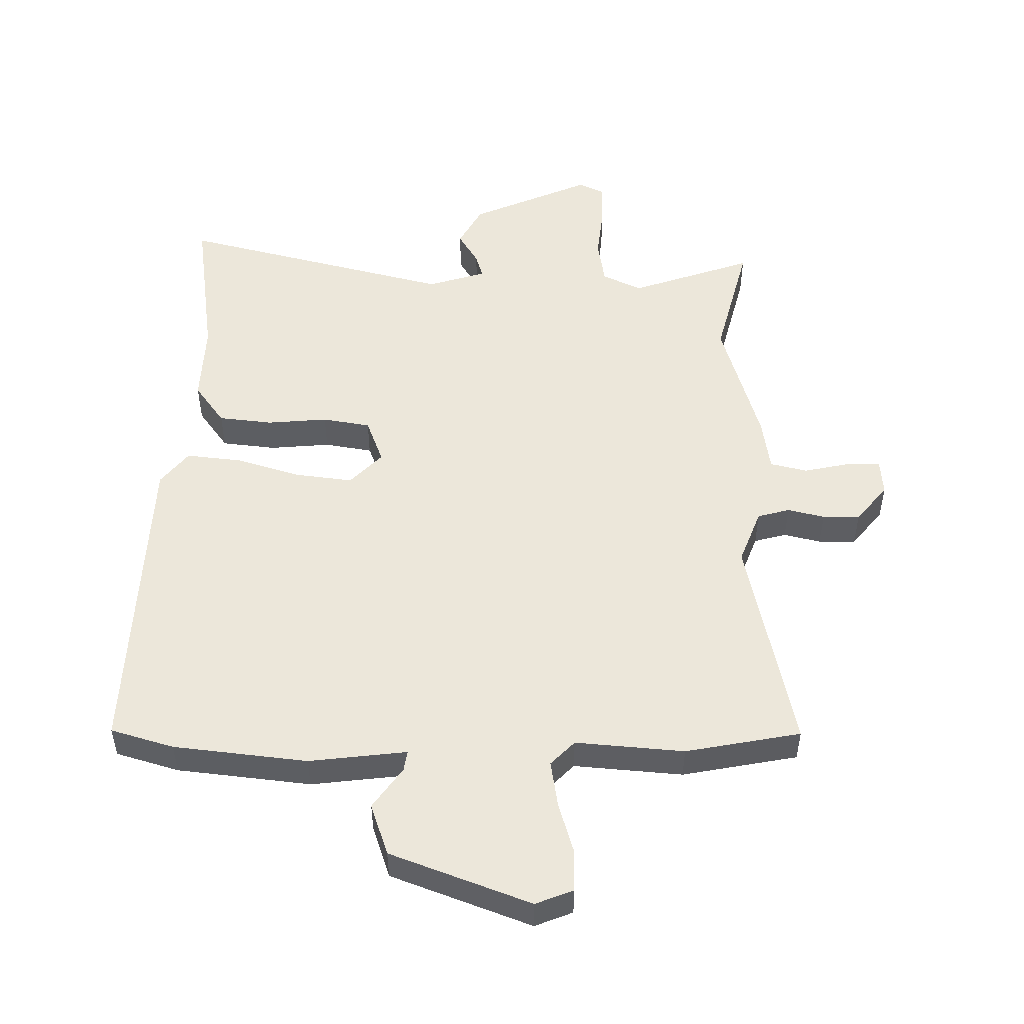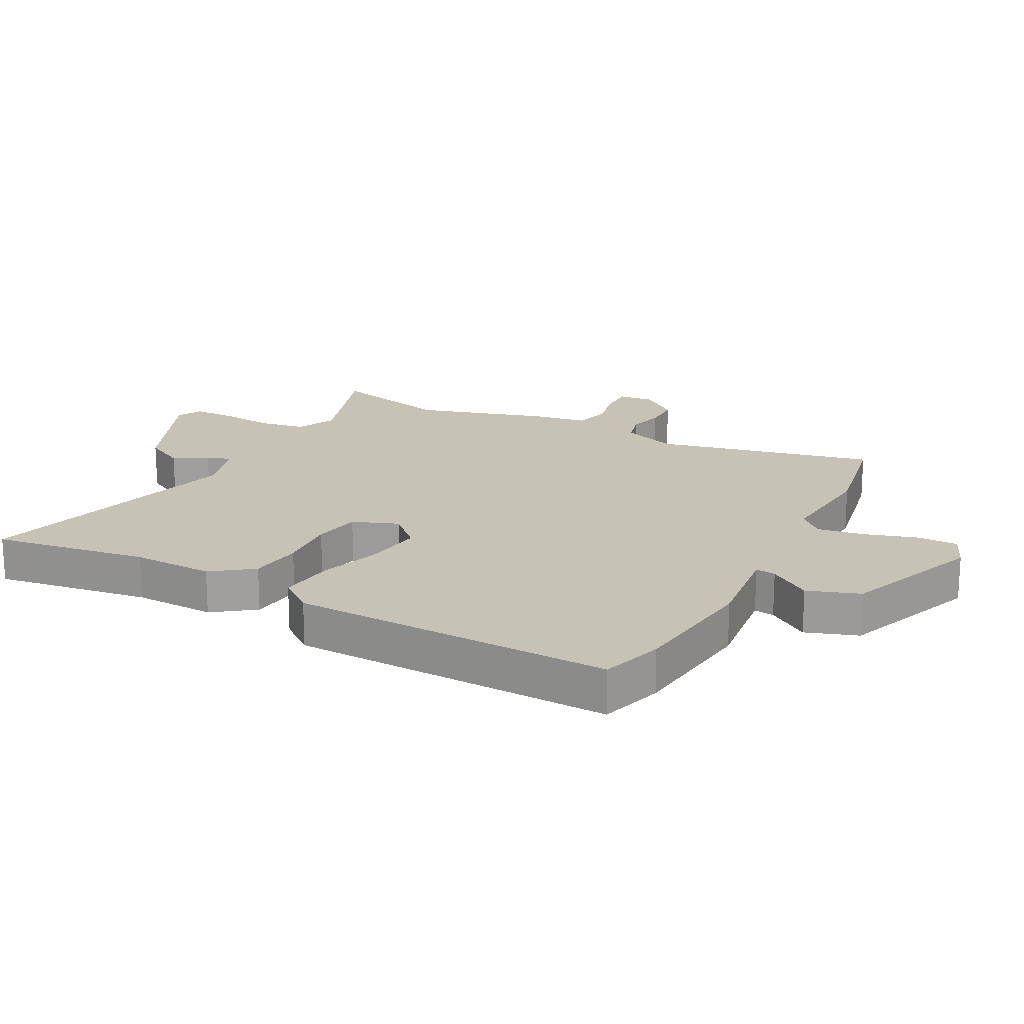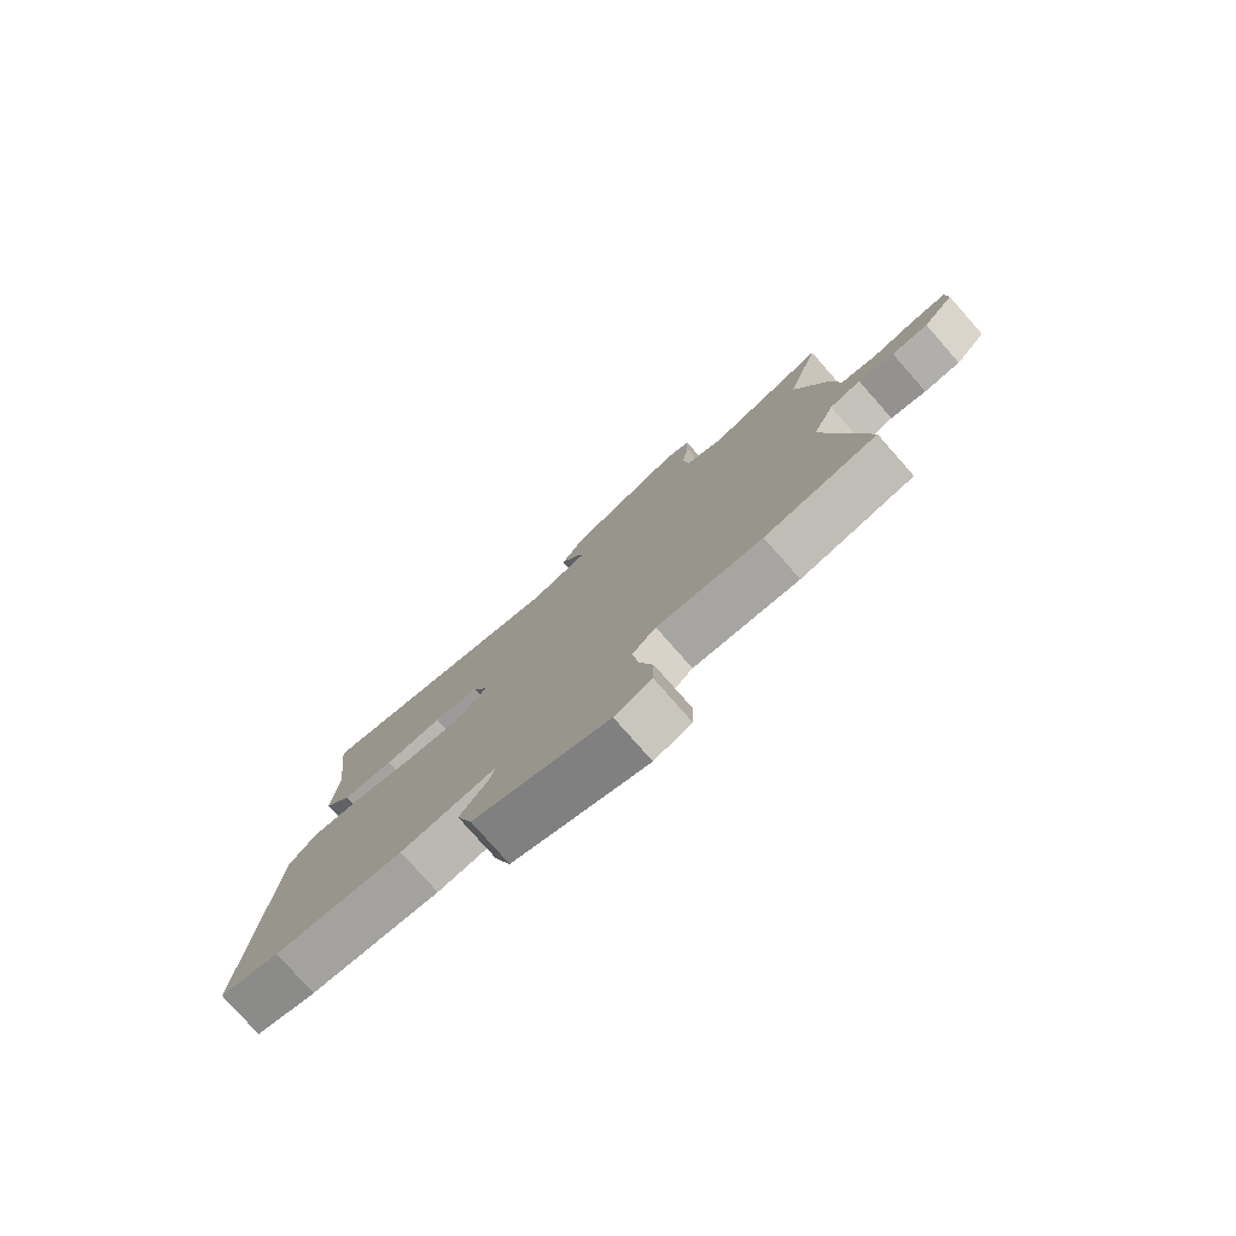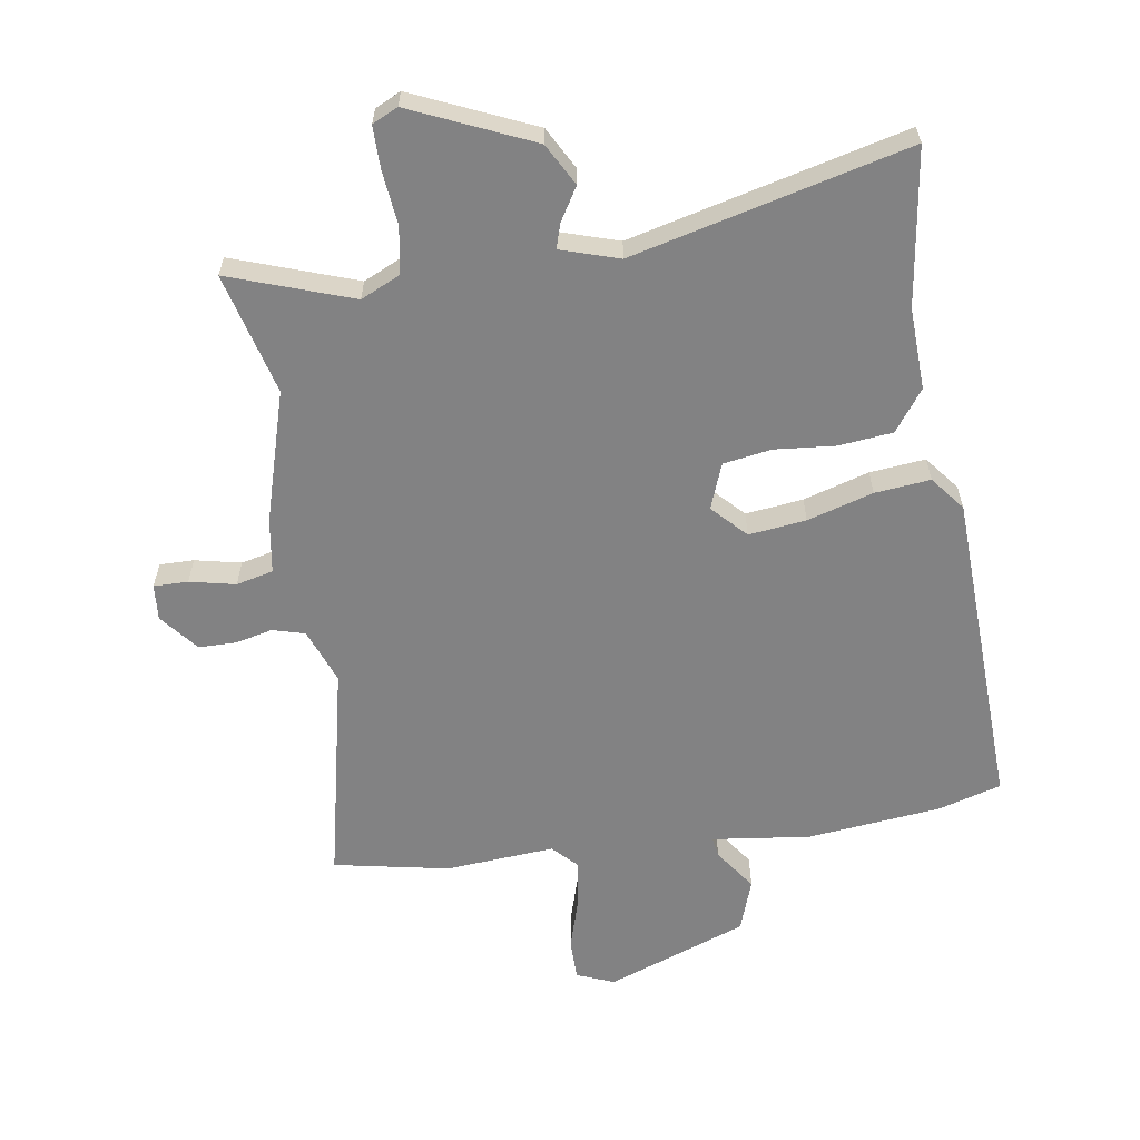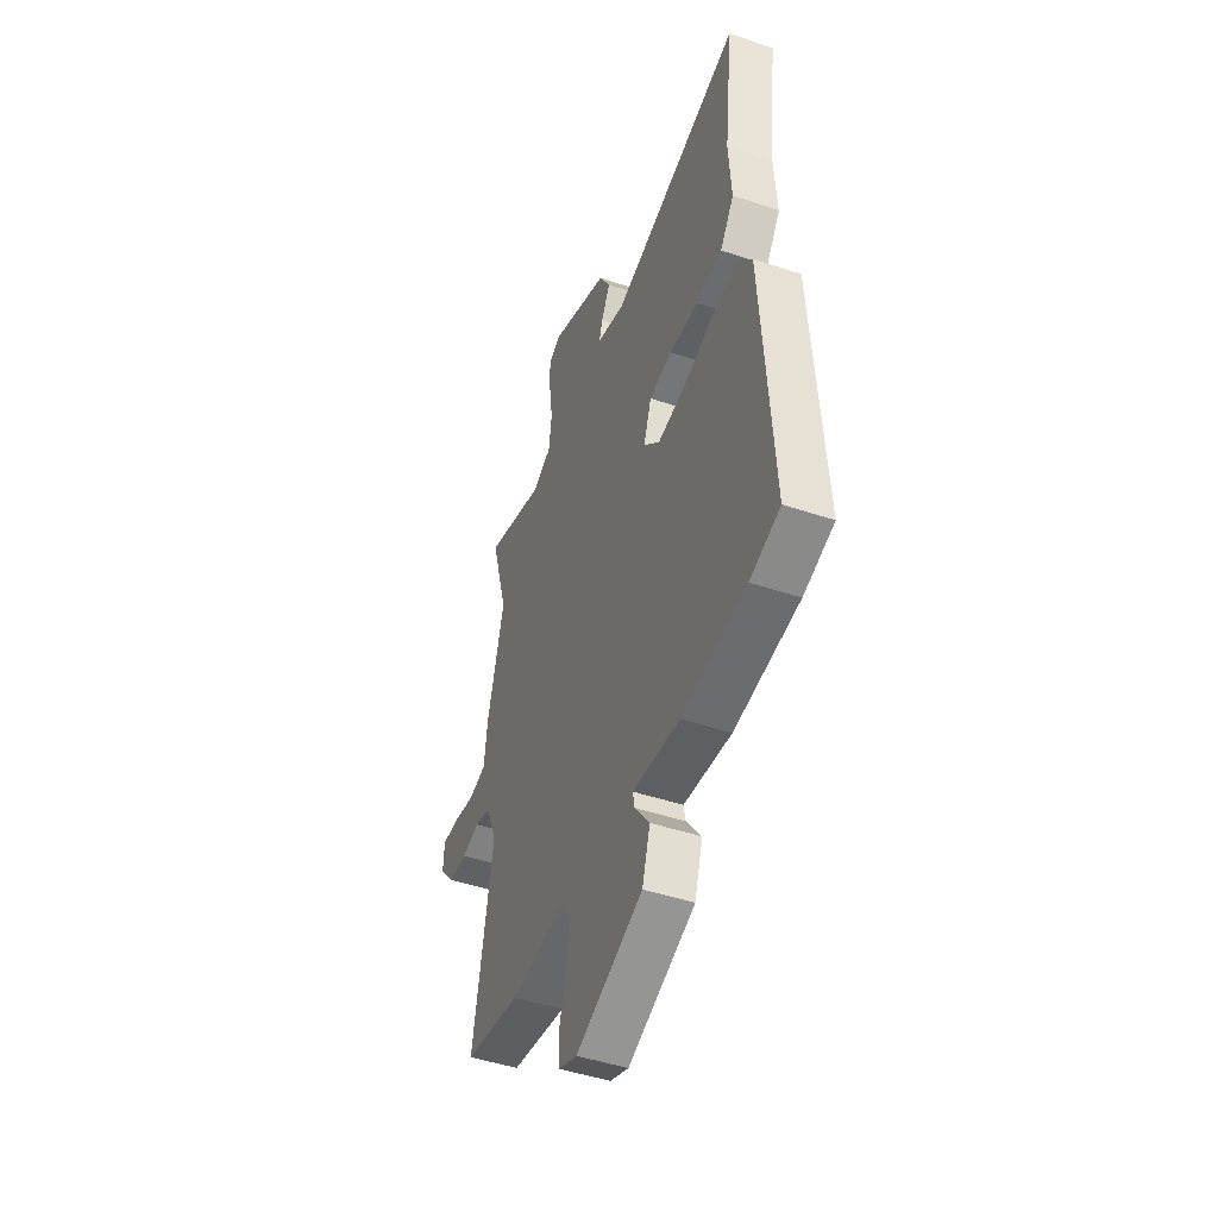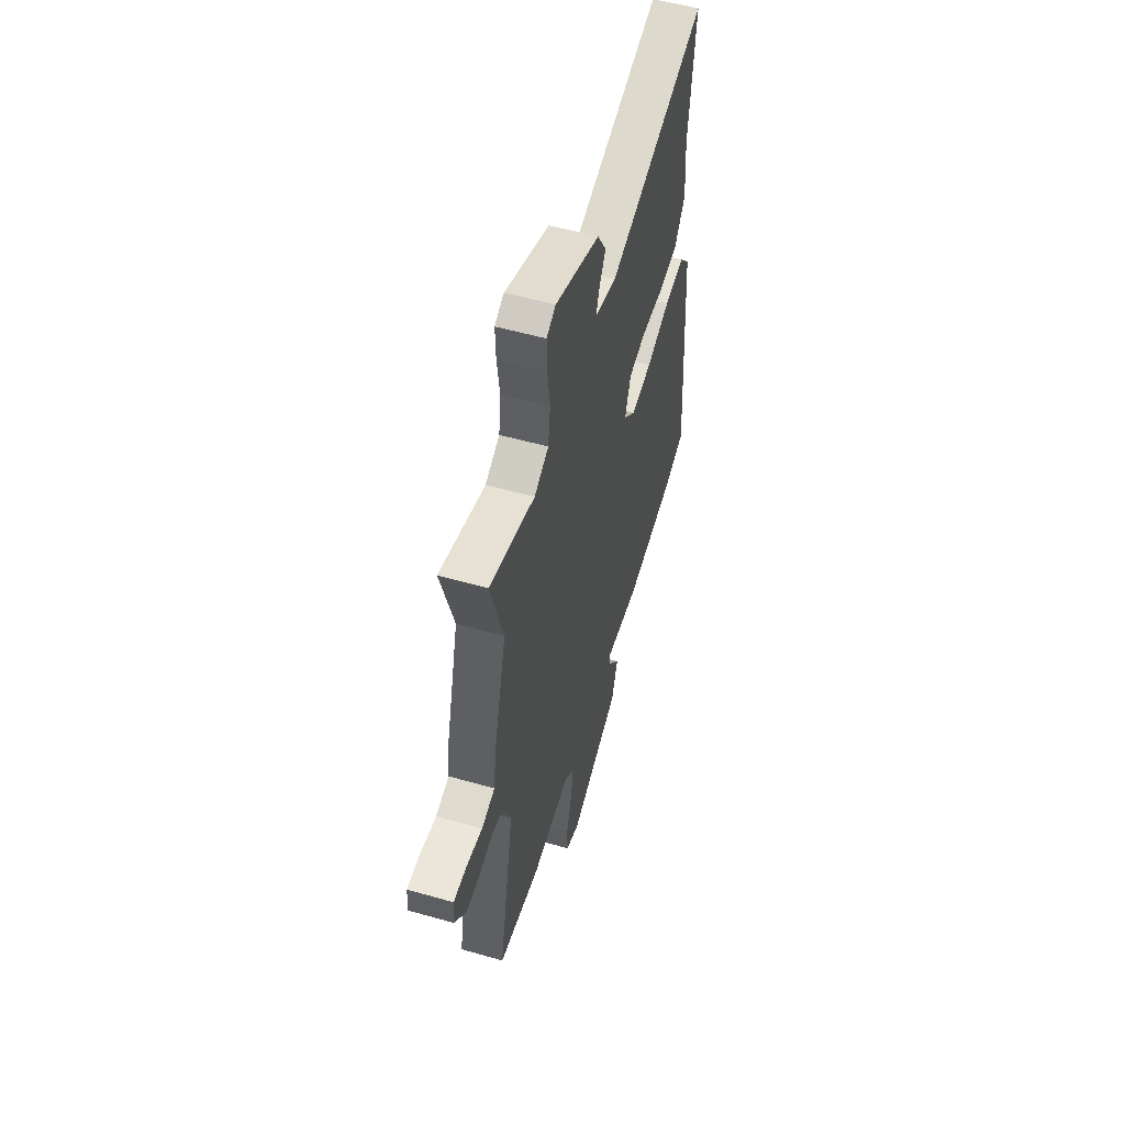
<metadata>
{"format":"obj","ext":"obj","renderer":"f3d","projection":"perspective","resolution":1024,"background":"white","views":[{"elev":51.2,"azim":179.2,"up":"+Y"},{"elev":18.9,"azim":116.1,"up":"+Y"},{"elev":-78.8,"azim":-138.6,"up":"+Z"},{"elev":-60.8,"azim":7.1,"up":"+Y"},{"elev":-46.2,"azim":68.9,"up":"+Z"},{"elev":55.2,"azim":-73.3,"up":"+Z"}]}
</metadata>
<code>
v -0.343 0.07 -0.526
v -0.532 0.07 -0.495
v -0.464 0.07 -0.133
v -0.501 0.07 -0.044
v -0.554 0.07 -0.031
v -0.614 0.07 -0.047
v -0.675 0.07 -0.048
v -0.727 0.07 0.012
v -0.724 0.07 0.071
v -0.668 0.07 0.072
v -0.593 0.07 0.058
v -0.533 0.07 0.074
v -0.522 0.07 0.163
v -0.465 0.07 0.379
v -0.522 0.07 0.576
v -0.32 0.07 0.512
v -0.256 0.07 0.544
v -0.246 0.07 0.62
v -0.258 0.07 0.708
v -0.26 0.07 0.777
v -0.219 0.07 0.798
v -0.02 0.07 0.717
v 0.019 0.07 0.65
v -0.012 0.07 0.595
v -0.023 0.07 0.555
v 0.073 0.07 0.528
v 0.517 0.07 0.652
v 0.488 0.07 0.397
v 0.497 0.07 0.264
v 0.45 0.07 0.196
v 0.362 0.07 0.184
v 0.263 0.07 0.19
v 0.185 0.07 0.175
v 0.159 0.07 0.1
v 0.213 0.07 0.047
v 0.306 0.07 0.061
v 0.412 0.07 0.096
v 0.502 0.07 0.108
v 0.548 0.07 0.053
v 0.583 0.07 -0.473
v 0.481 0.07 -0.506
v 0.263 0.07 -0.536
v 0.103 0.07 -0.521
v 0.109 0.07 -0.554
v 0.159 0.07 -0.621
v 0.132 0.07 -0.707
v -0.095 0.07 -0.799
v -0.157 0.07 -0.776
v -0.159 0.07 -0.708
v -0.136 0.07 -0.623
v -0.126 0.07 -0.546
v -0.166 0.07 -0.507
v -0.343 0 -0.526
v -0.532 0 -0.495
v -0.464 0 -0.133
v -0.501 0 -0.044
v -0.554 0 -0.031
v -0.614 0 -0.047
v -0.675 0 -0.048
v -0.727 0 0.012
v -0.724 0 0.071
v -0.668 0 0.072
v -0.593 0 0.058
v -0.533 0 0.074
v -0.522 0 0.163
v -0.465 0 0.379
v -0.522 0 0.576
v -0.32 0 0.512
v -0.256 0 0.544
v -0.246 0 0.62
v -0.258 0 0.708
v -0.26 0 0.777
v -0.219 0 0.798
v -0.02 0 0.717
v 0.019 0 0.65
v -0.012 0 0.595
v -0.023 0 0.555
v 0.073 0 0.528
v 0.517 0 0.652
v 0.488 0 0.397
v 0.497 0 0.264
v 0.45 0 0.196
v 0.362 0 0.184
v 0.263 0 0.19
v 0.185 0 0.175
v 0.159 0 0.1
v 0.213 0 0.047
v 0.306 0 0.061
v 0.412 0 0.096
v 0.502 0 0.108
v 0.548 0 0.053
v 0.583 0 -0.473
v 0.481 0 -0.506
v 0.263 0 -0.536
v 0.103 0 -0.521
v 0.109 0 -0.554
v 0.159 0 -0.621
v 0.132 0 -0.707
v -0.095 0 -0.799
v -0.157 0 -0.776
v -0.159 0 -0.708
v -0.136 0 -0.623
v -0.126 0 -0.546
v -0.166 0 -0.507
f 48 49 50
f 47 48 50
f 46 47 50
f 45 46 50
f 44 45 50
f 43 44 50 51
f 41 42 43
f 40 41 43
f 39 40 43
f 38 39 43
f 37 38 43
f 36 37 43
f 43 51 52
f 36 43 52
f 35 36 52
f 30 31 32
f 29 30 32
f 28 29 32
f 28 32 33
f 27 28 33
f 26 27 33
f 25 26 33 34
f 22 23 24
f 21 22 24
f 20 21 24
f 19 20 24
f 18 19 24
f 17 18 24 25
f 16 17 25 34
f 34 35 52
f 16 34 52
f 15 16 52
f 14 15 52
f 9 10 11
f 8 9 11
f 7 8 11
f 6 7 11
f 5 6 11
f 4 5 11 12
f 13 14 52
f 12 13 52
f 4 12 52
f 3 4 52
f 1 2 3 52
f 102 101 100
f 102 100 99
f 102 99 98
f 102 98 97
f 102 97 96
f 103 102 96 95
f 95 94 93
f 95 93 92
f 95 92 91
f 95 91 90
f 95 90 89
f 95 89 88
f 104 103 95
f 104 95 88
f 104 88 87
f 84 83 82
f 84 82 81
f 84 81 80
f 85 84 80
f 85 80 79
f 85 79 78
f 86 85 78 77
f 76 75 74
f 76 74 73
f 76 73 72
f 76 72 71
f 76 71 70
f 77 76 70 69
f 86 77 69 68
f 104 87 86
f 104 86 68
f 104 68 67
f 104 67 66
f 63 62 61
f 63 61 60
f 63 60 59
f 63 59 58
f 63 58 57
f 64 63 57 56
f 104 66 65
f 104 65 64
f 104 64 56
f 104 56 55
f 104 55 54 53
f 1 53 54 2
f 2 54 55 3
f 3 55 56 4
f 4 56 57 5
f 5 57 58 6
f 6 58 59 7
f 7 59 60 8
f 8 60 61 9
f 9 61 62 10
f 10 62 63 11
f 11 63 64 12
f 12 64 65 13
f 13 65 66 14
f 14 66 67 15
f 15 67 68 16
f 16 68 69 17
f 17 69 70 18
f 18 70 71 19
f 19 71 72 20
f 20 72 73 21
f 21 73 74 22
f 22 74 75 23
f 23 75 76 24
f 24 76 77 25
f 25 77 78 26
f 26 78 79 27
f 27 79 80 28
f 28 80 81 29
f 29 81 82 30
f 30 82 83 31
f 31 83 84 32
f 32 84 85 33
f 33 85 86 34
f 34 86 87 35
f 35 87 88 36
f 36 88 89 37
f 37 89 90 38
f 38 90 91 39
f 39 91 92 40
f 40 92 93 41
f 41 93 94 42
f 42 94 95 43
f 43 95 96 44
f 44 96 97 45
f 45 97 98 46
f 46 98 99 47
f 47 99 100 48
f 48 100 101 49
f 49 101 102 50
f 50 102 103 51
f 51 103 104 52
f 52 104 53 1

</code>
